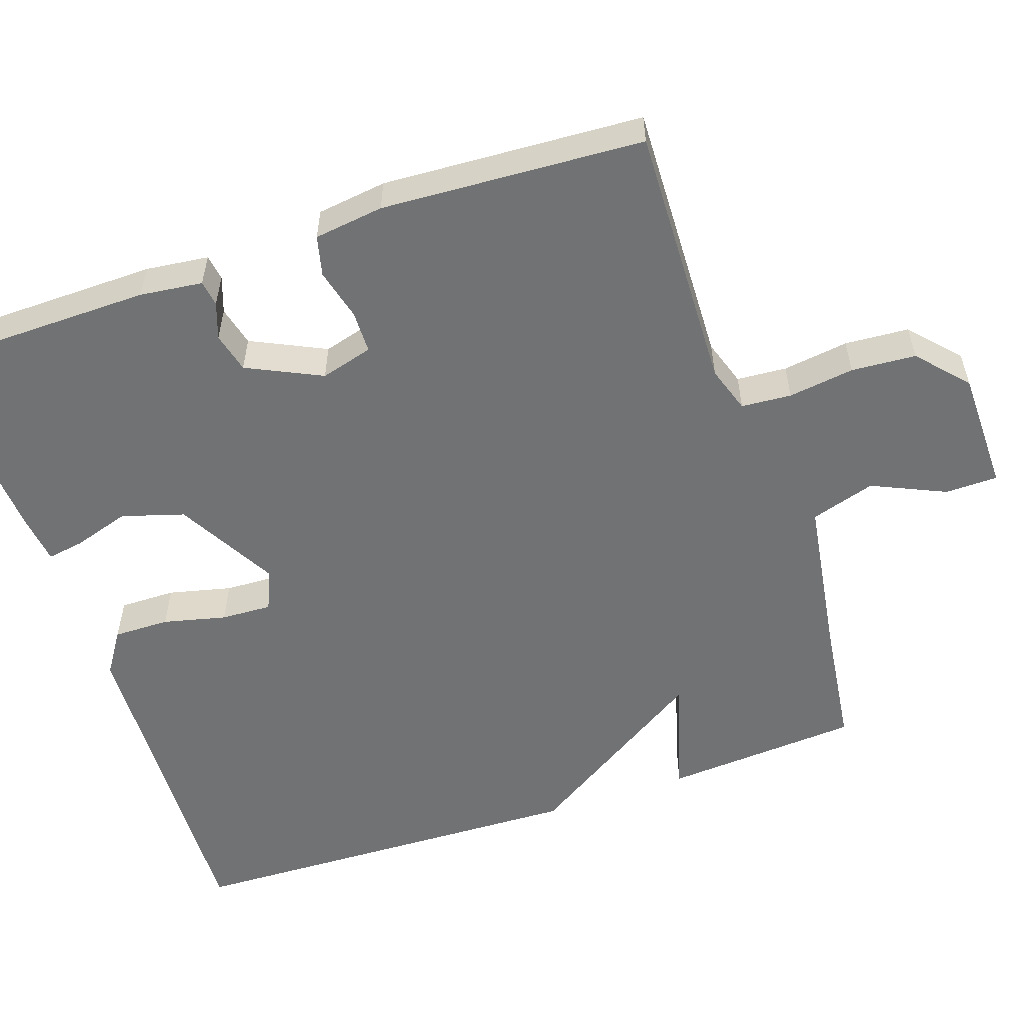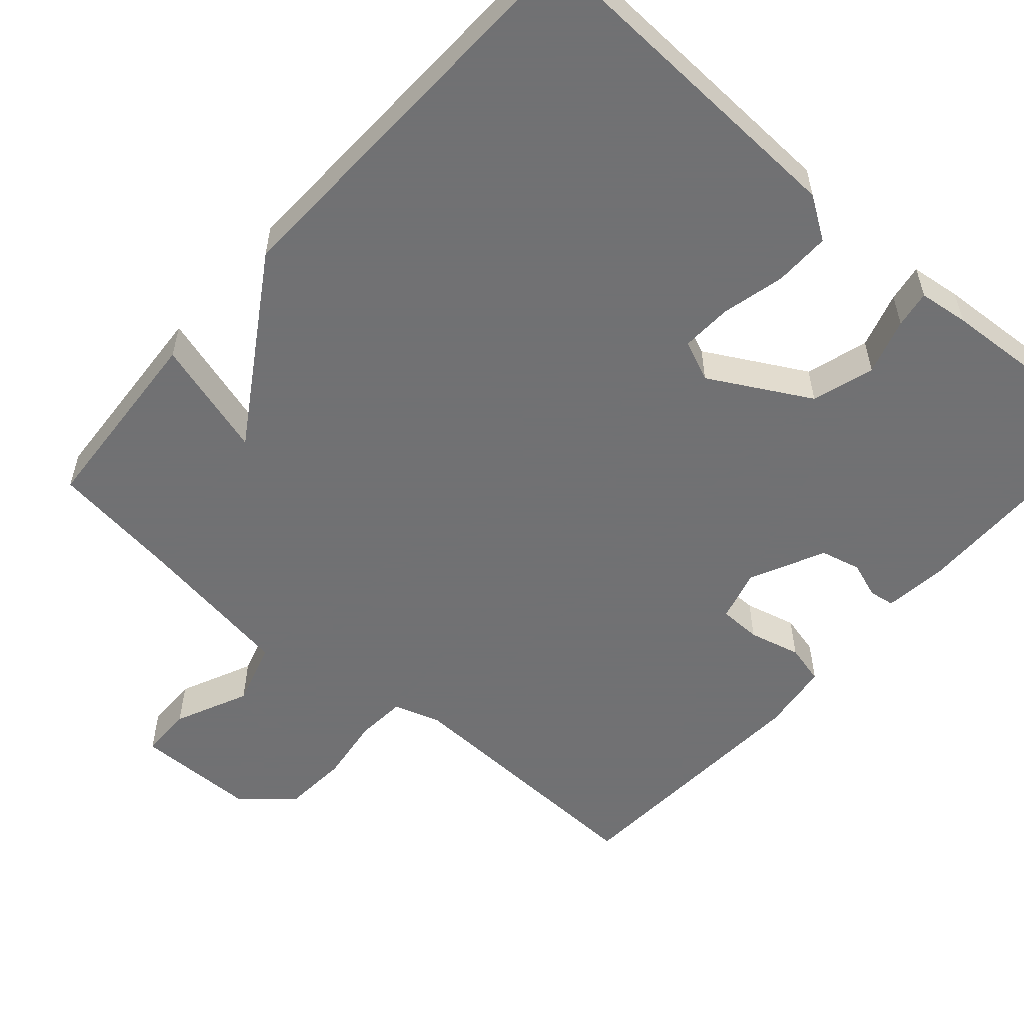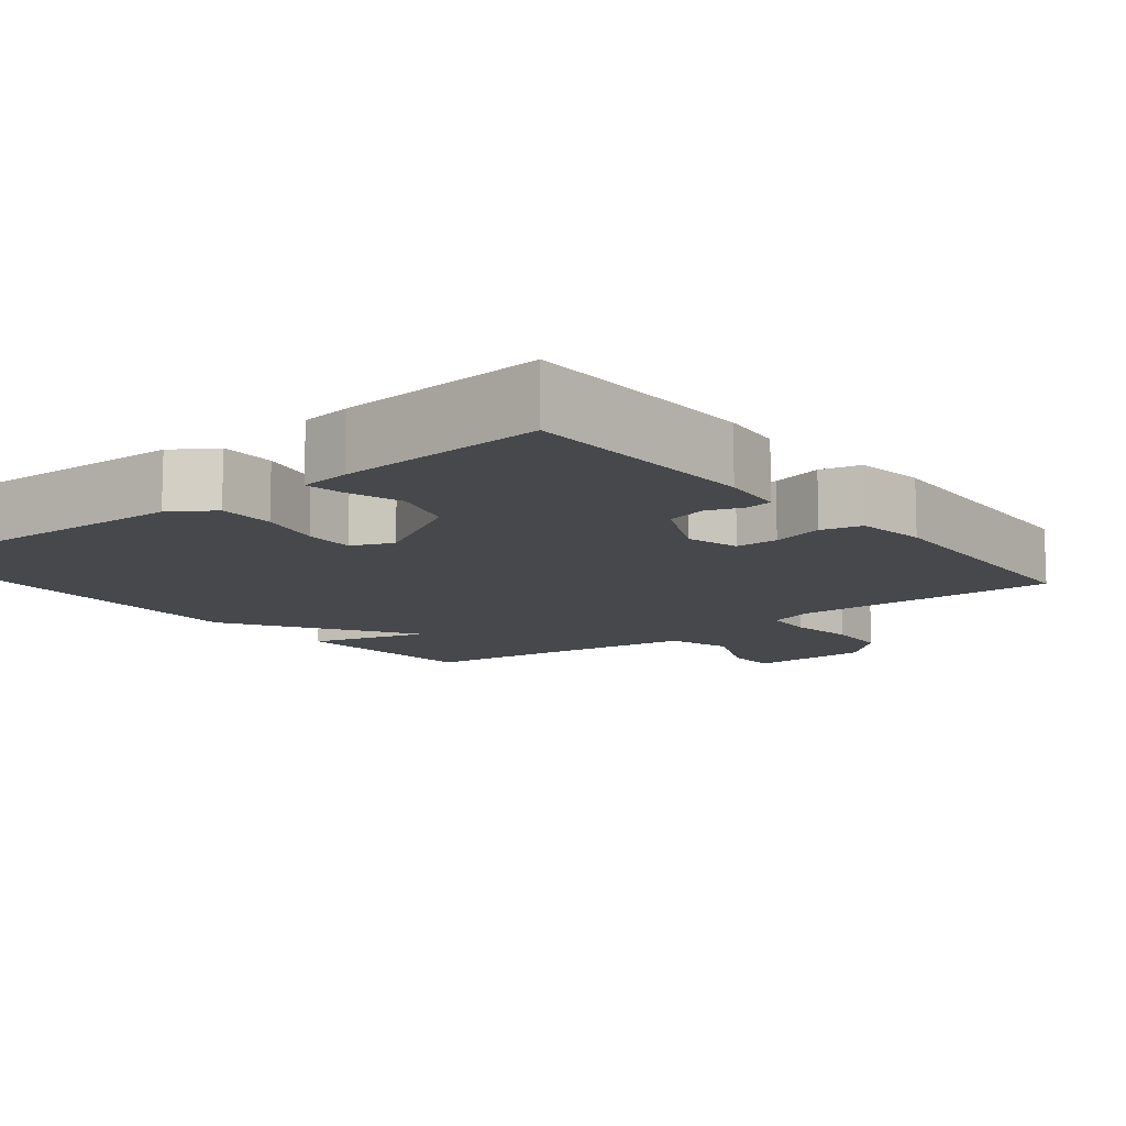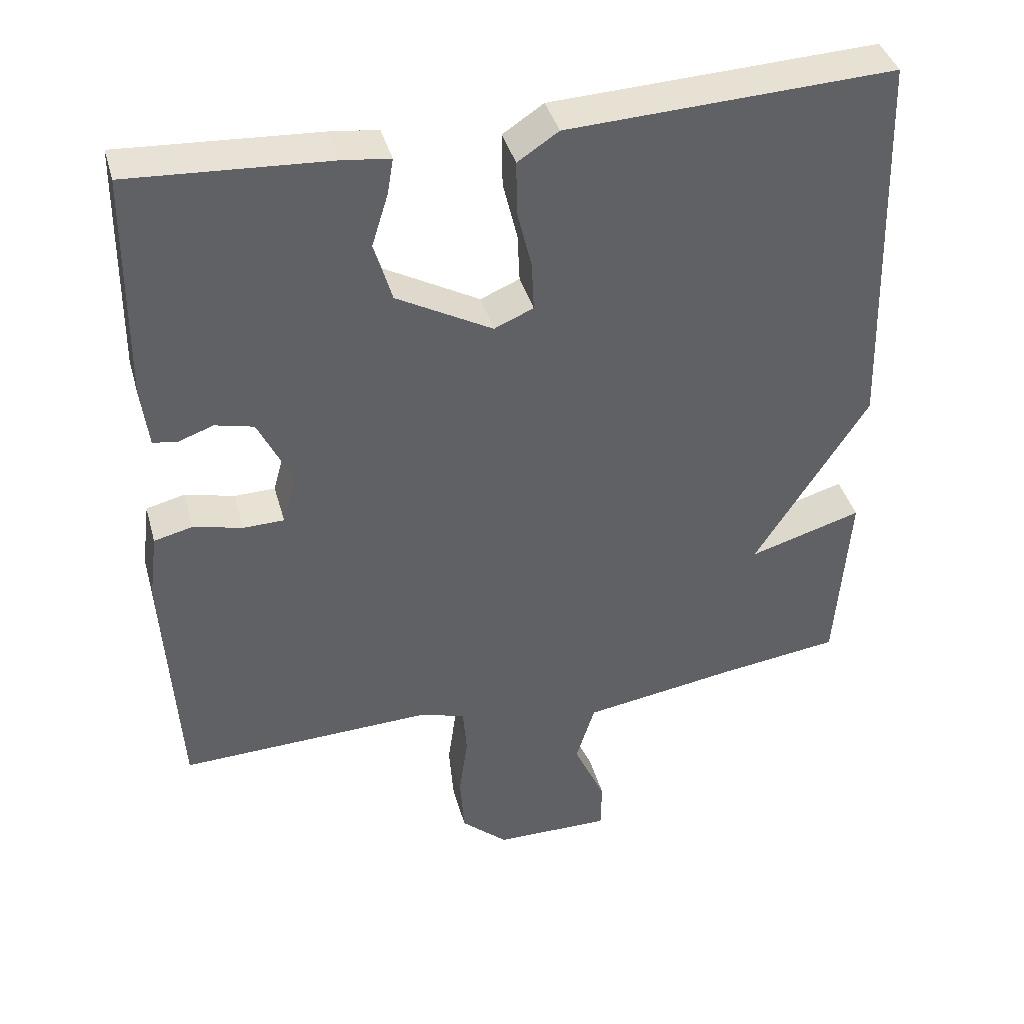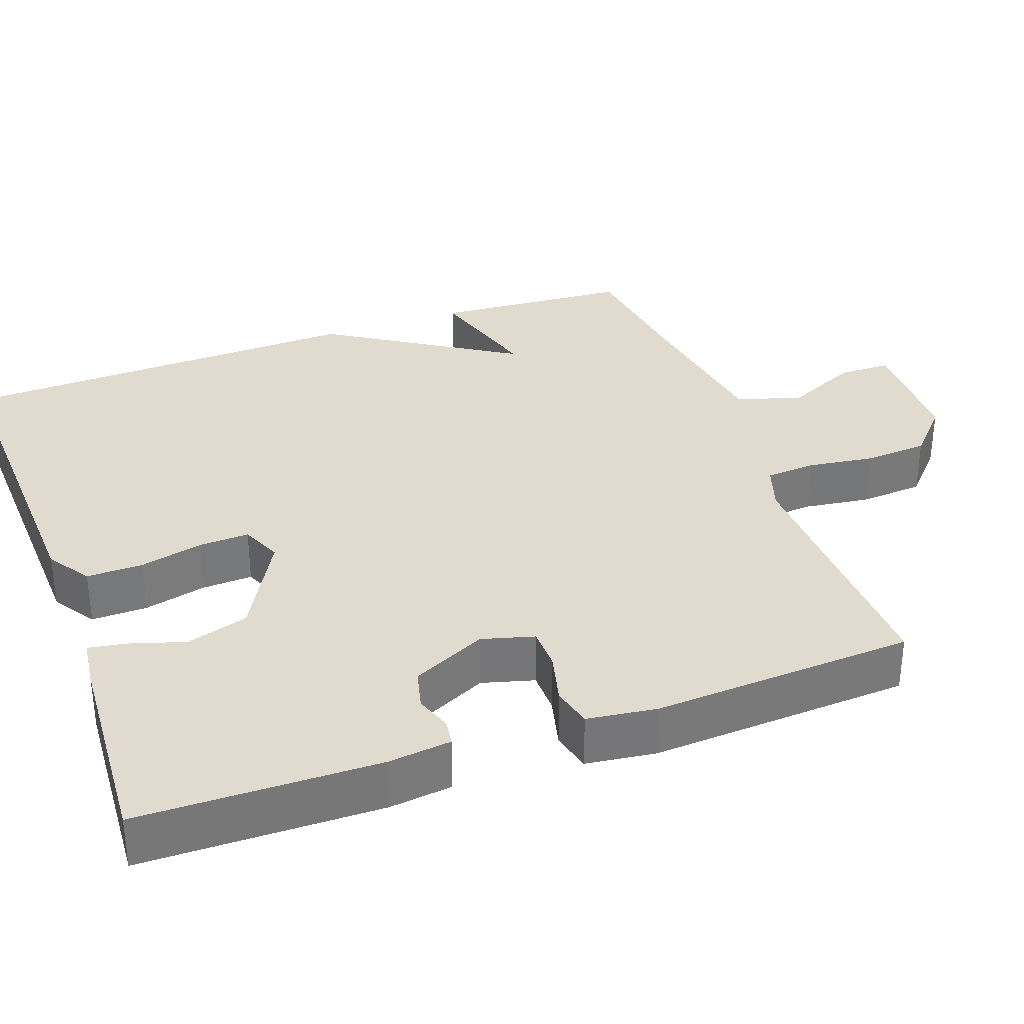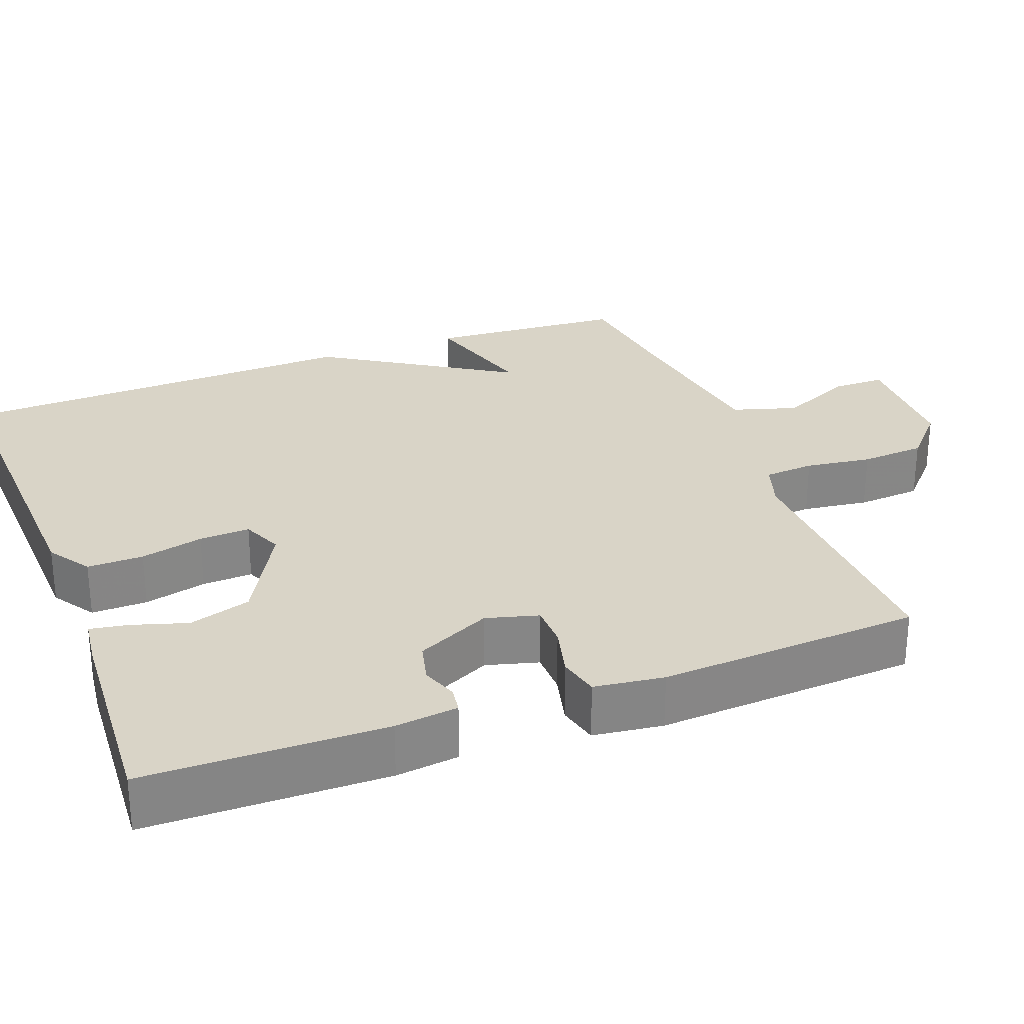
<metadata>
{"format":"obj","ext":"obj","renderer":"f3d","projection":"perspective","resolution":1024,"background":"white","views":[{"elev":-55.4,"azim":108.9,"up":"+Y"},{"elev":-55.3,"azim":-41.3,"up":"+Y"},{"elev":-11.3,"azim":38.9,"up":"+Y"},{"elev":40.2,"azim":164.8,"up":"+Z"},{"elev":33.4,"azim":70.1,"up":"+Y"},{"elev":28.4,"azim":69.2,"up":"+Y"}]}
</metadata>
<code>
v -0.5 0.07 0.5
v -0.051 0.07 0.481
v 0.005 0.07 0.444
v 0.004 0.07 0.37
v -0.016 0.07 0.287
v -0.019 0.07 0.22
v 0.035 0.07 0.197
v 0.167 0.07 0.27
v 0.192 0.07 0.352
v 0.169 0.07 0.426
v 0.161 0.07 0.475
v 0.227 0.07 0.483
v 0.5 0.07 0.5
v 0.504 0.07 0.185
v 0.494 0.07 0.102
v 0.46 0.07 0.097
v 0.412 0.07 0.114
v 0.359 0.07 0.101
v 0.312 0.07 0.003
v 0.331 0.07 -0.066
v 0.387 0.07 -0.067
v 0.455 0.07 -0.05
v 0.508 0.07 -0.063
v 0.52 0.07 -0.155
v 0.5 0.07 -0.5
v 0.148 0.07 -0.488
v 0.087 0.07 -0.508
v 0.082 0.07 -0.574
v 0.094 0.07 -0.661
v 0.088 0.07 -0.746
v 0.024 0.07 -0.804
v -0.137 0.07 -0.806
v -0.138 0.07 -0.737
v -0.094 0.07 -0.64
v -0.12 0.07 -0.555
v -0.333 0.07 -0.522
v -0.5 0.07 -0.5
v -0.518 0.07 -0.241
v -0.362 0.07 -0.287
v -0.518 0.07 -0.041
v -0.5 0 0.5
v -0.051 0 0.481
v 0.005 0 0.444
v 0.004 0 0.37
v -0.016 0 0.287
v -0.019 0 0.22
v 0.035 0 0.197
v 0.167 0 0.27
v 0.192 0 0.352
v 0.169 0 0.426
v 0.161 0 0.475
v 0.227 0 0.483
v 0.5 0 0.5
v 0.504 0 0.185
v 0.494 0 0.102
v 0.46 0 0.097
v 0.412 0 0.114
v 0.359 0 0.101
v 0.312 0 0.003
v 0.331 0 -0.066
v 0.387 0 -0.067
v 0.455 0 -0.05
v 0.508 0 -0.063
v 0.52 0 -0.155
v 0.5 0 -0.5
v 0.148 0 -0.488
v 0.087 0 -0.508
v 0.082 0 -0.574
v 0.094 0 -0.661
v 0.088 0 -0.746
v 0.024 0 -0.804
v -0.137 0 -0.806
v -0.138 0 -0.737
v -0.094 0 -0.64
v -0.12 0 -0.555
v -0.333 0 -0.522
v -0.5 0 -0.5
v -0.518 0 -0.241
v -0.362 0 -0.287
v -0.518 0 -0.041
f 3 4 5
f 2 3 5
f 1 2 5
f 40 1 5
f 39 40 5
f 36 37 38 39
f 39 5 6
f 36 39 6
f 35 36 6
f 34 35 6 7
f 32 33 34
f 31 32 34
f 30 31 34
f 29 30 34
f 28 29 34
f 27 28 34 7
f 26 27 7 8
f 24 25 26
f 23 24 26
f 22 23 26
f 21 22 26
f 20 21 26
f 26 8 9
f 20 26 9
f 19 20 9
f 11 12 13
f 10 11 13
f 9 10 13
f 19 9 13
f 18 19 13
f 17 18 13 14
f 14 15 16 17
f 45 44 43
f 45 43 42
f 45 42 41
f 45 41 80
f 45 80 79
f 79 78 77 76
f 46 45 79
f 46 79 76
f 46 76 75
f 47 46 75 74
f 74 73 72
f 74 72 71
f 74 71 70
f 74 70 69
f 74 69 68
f 47 74 68 67
f 48 47 67 66
f 66 65 64
f 66 64 63
f 66 63 62
f 66 62 61
f 66 61 60
f 49 48 66
f 49 66 60
f 49 60 59
f 53 52 51
f 53 51 50
f 53 50 49
f 53 49 59
f 53 59 58
f 54 53 58 57
f 57 56 55 54
f 1 41 42 2
f 2 42 43 3
f 3 43 44 4
f 4 44 45 5
f 5 45 46 6
f 6 46 47 7
f 7 47 48 8
f 8 48 49 9
f 9 49 50 10
f 10 50 51 11
f 11 51 52 12
f 12 52 53 13
f 13 53 54 14
f 14 54 55 15
f 15 55 56 16
f 16 56 57 17
f 17 57 58 18
f 18 58 59 19
f 19 59 60 20
f 20 60 61 21
f 21 61 62 22
f 22 62 63 23
f 23 63 64 24
f 24 64 65 25
f 25 65 66 26
f 26 66 67 27
f 27 67 68 28
f 28 68 69 29
f 29 69 70 30
f 30 70 71 31
f 31 71 72 32
f 32 72 73 33
f 33 73 74 34
f 34 74 75 35
f 35 75 76 36
f 36 76 77 37
f 37 77 78 38
f 38 78 79 39
f 39 79 80 40
f 40 80 41 1

</code>
